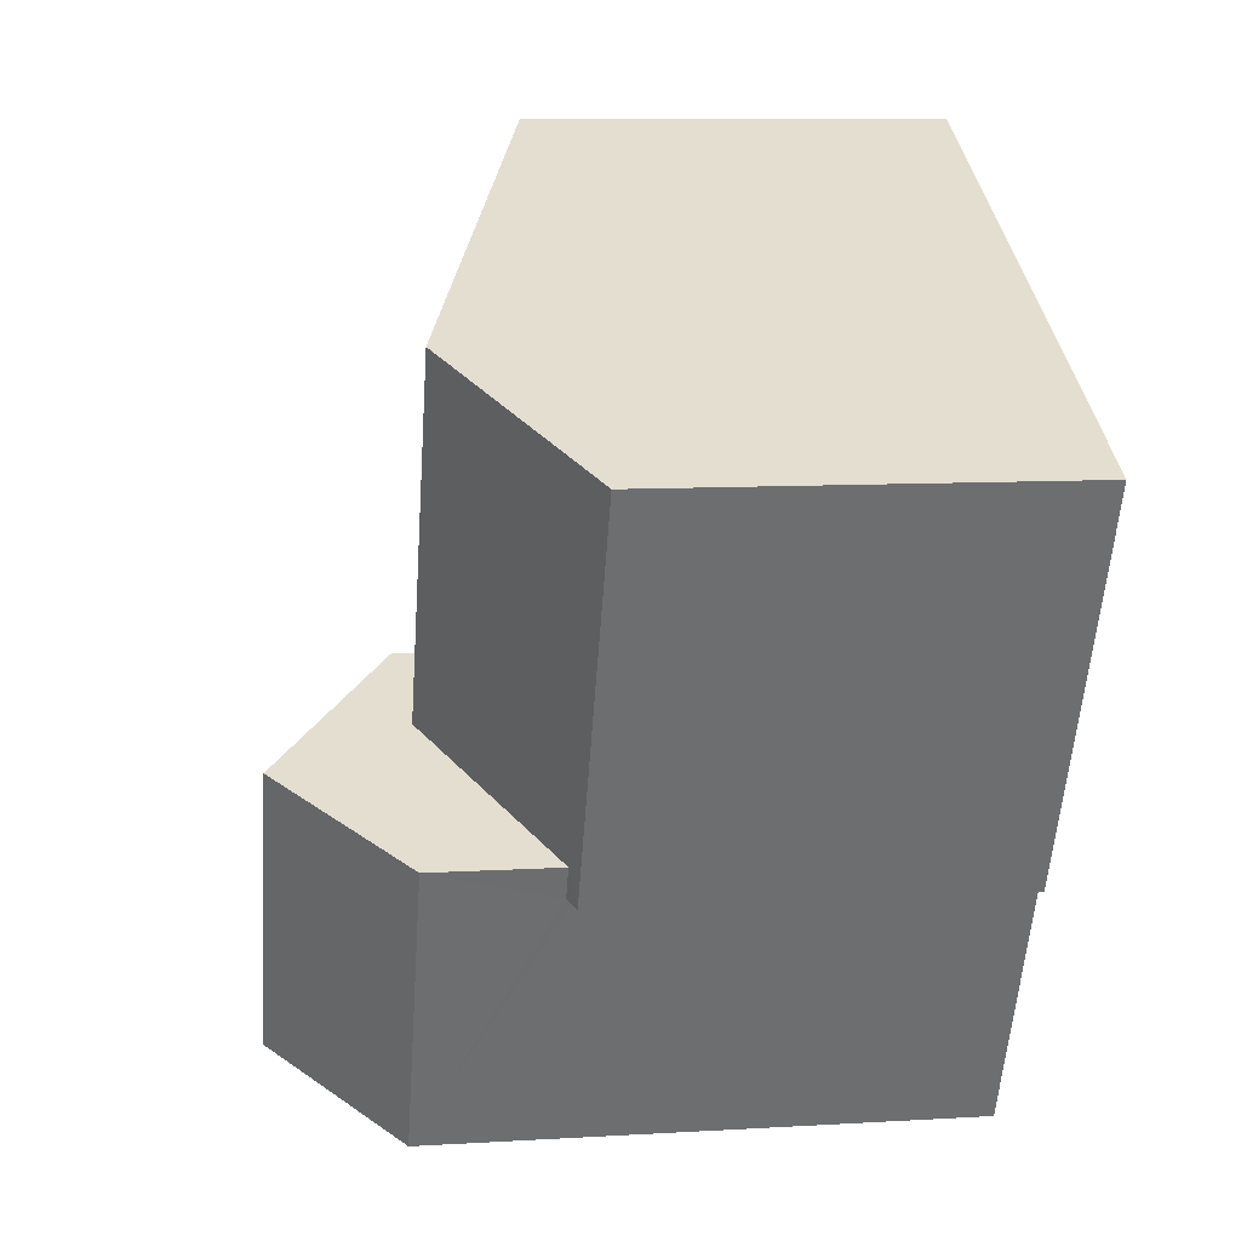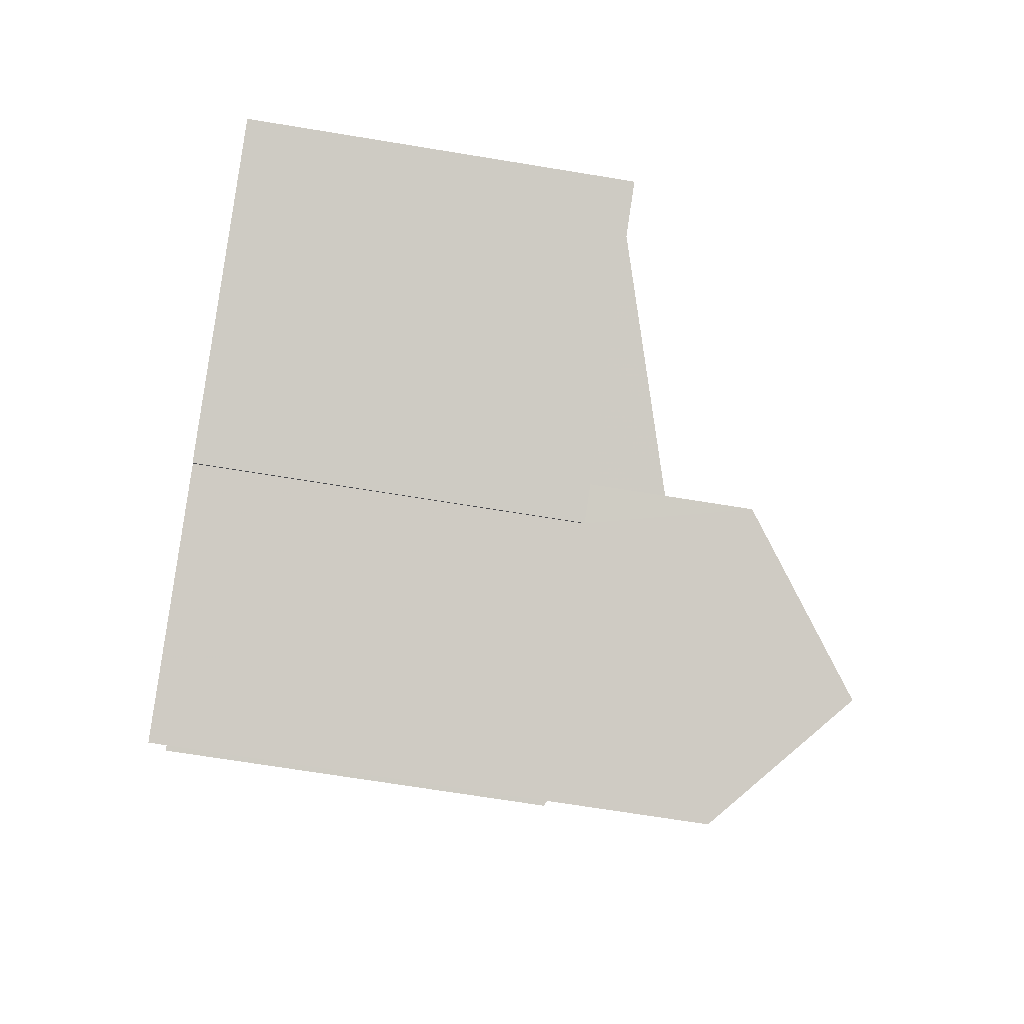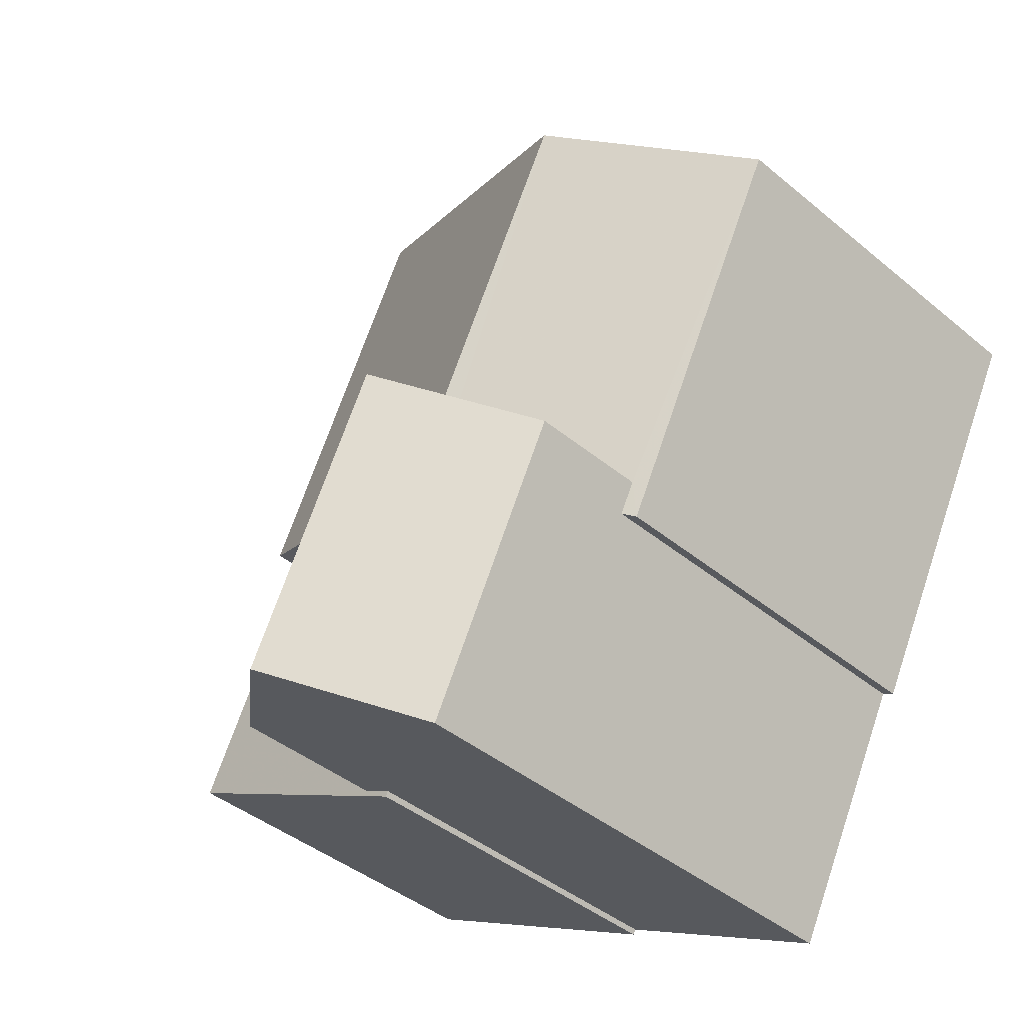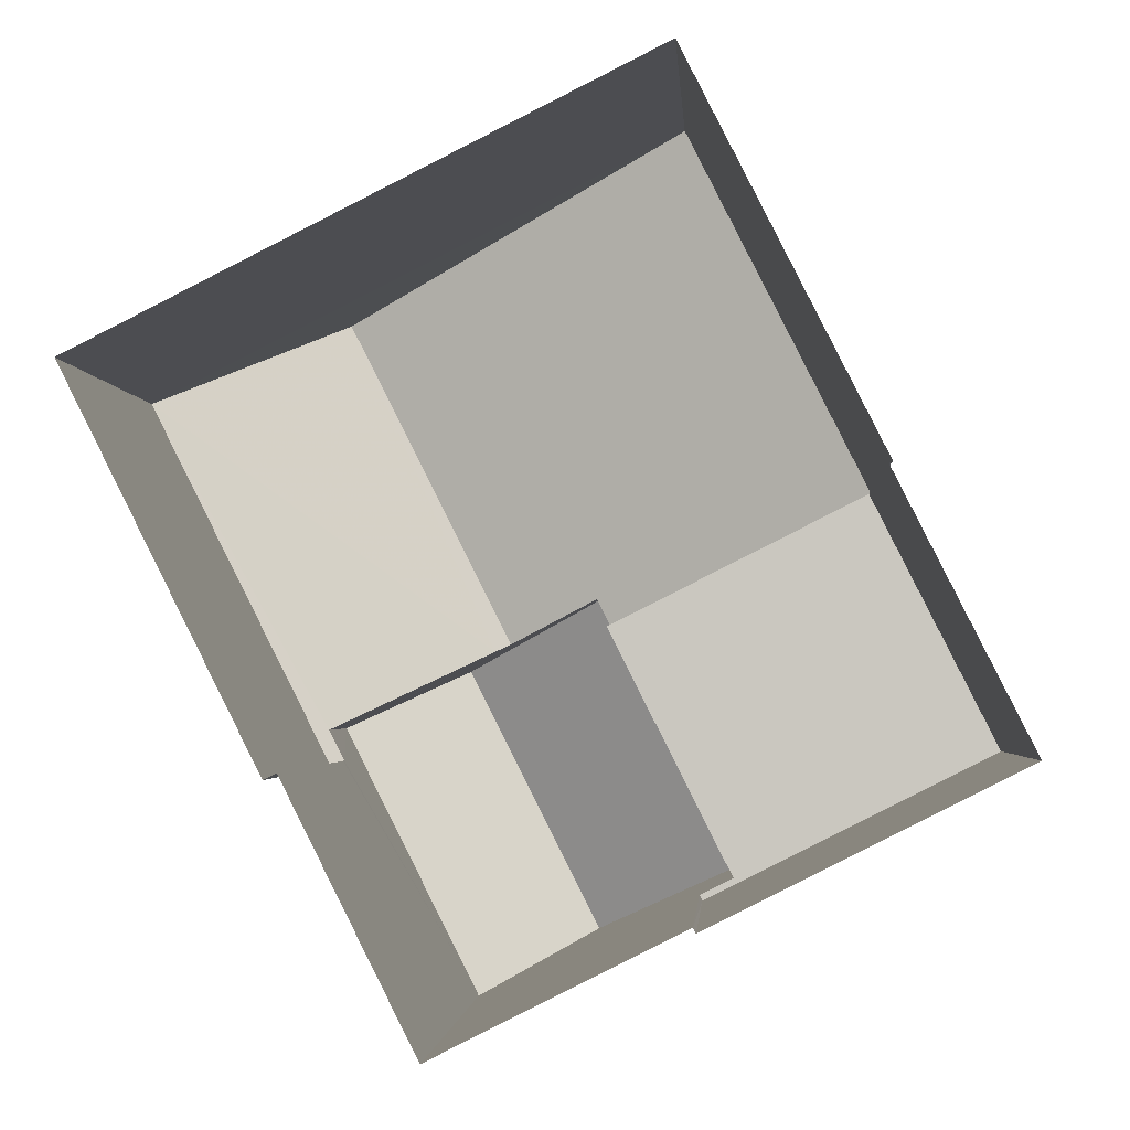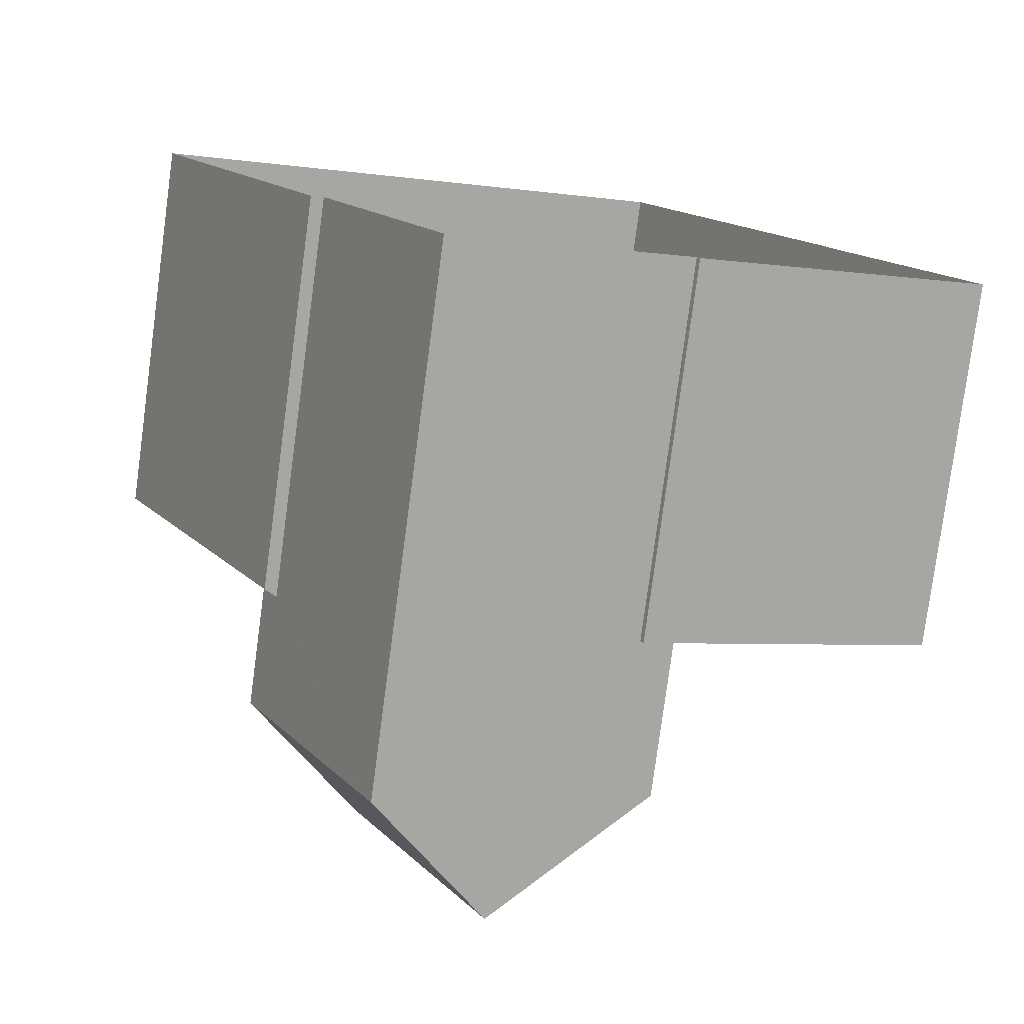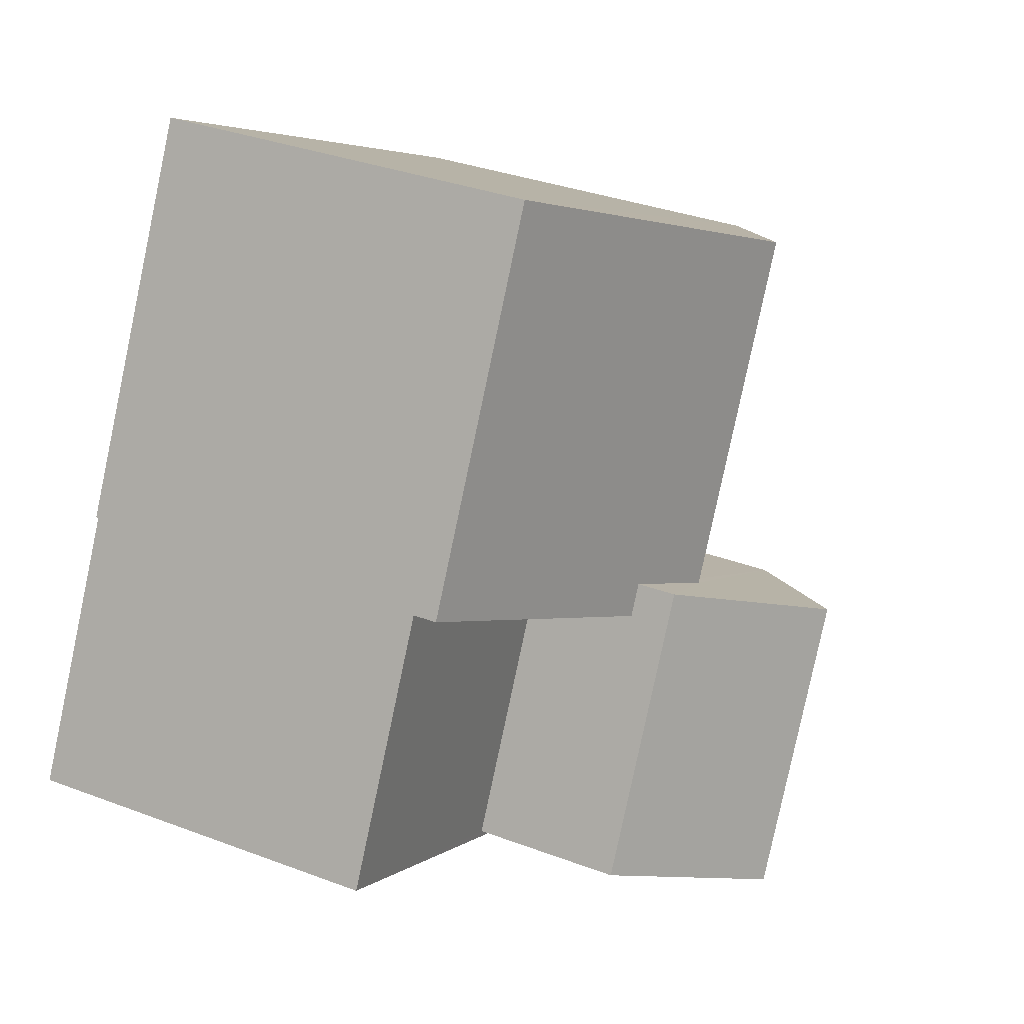
<metadata>
{"format":"obj","ext":"obj","renderer":"f3d","projection":"perspective","resolution":1024,"background":"white","views":[{"elev":9.2,"azim":81.1,"up":"+Y"},{"elev":-67.8,"azim":-99.4,"up":"+Y"},{"elev":-41.2,"azim":44.7,"up":"+Y"},{"elev":-2.6,"azim":-176.3,"up":"+Y"},{"elev":-79.2,"azim":172.4,"up":"+Y"},{"elev":33.6,"azim":-62.7,"up":"+Y"}]}
</metadata>
<code>
v -5597 -3.589e+04 4.1
v -5600 -3.59e+04 4.098
v -5605 -3.589e+04 4.102
v -5607 -3.589e+04 4.1
v -5607 -3.589e+04 4.1
v -5600 -3.59e+04 4.098
v -5609 -3.59e+04 4.099
v -5605 -3.59e+04 4.098
v -5605 -3.59e+04 4.098
v -5602 -3.59e+04 4.097
v -5605 -3.59e+04 9.242
v -5605 -3.59e+04 9.242
v -5609 -3.59e+04 9.243
v -5607 -3.589e+04 9.245
v -5605 -3.59e+04 9.242
v -5604 -3.589e+04 9.244
v -5603 -3.589e+04 10.84
v -5607 -3.589e+04 9.61
v -5604 -3.589e+04 10.84
v -5602 -3.589e+04 11.27
v -5600 -3.589e+04 11.27
v -5605 -3.589e+04 9.611
v -5602 -3.589e+04 11.13
v -5597 -3.589e+04 9.609
v -5600 -3.59e+04 9.716
v -5600 -3.59e+04 9.716
v -5600 -3.59e+04 9.607
v -5605 -3.59e+04 11.41
v -5601 -3.59e+04 13.08
v -5603 -3.589e+04 11.41
v -5603 -3.59e+04 13.08
v -5600 -3.59e+04 11.41
v -5602 -3.59e+04 11.41
v -5604 -3.589e+04 9.609
v -5600 -3.59e+04 9.607
f 1 2 3
f 4 3 5
f 1 6 2
f 7 5 8
f 7 8 9
f 8 2 10
f 3 2 5
f 5 2 8
f 11 12 13
f 13 12 14
f 11 15 12
f 14 12 16
f 17 18 19
f 20 21 17
f 21 18 17
f 22 18 21
f 23 24 21
f 20 23 21
f 25 24 23
f 26 27 25
f 27 24 25
f 28 29 30
f 31 29 28
f 29 31 32
f 32 31 33
f 11 13 7
f 9 11 7
f 5 7 13
f 14 5 13
f 8 11 9
f 8 15 11
f 16 34 14
f 5 14 4
f 4 14 18
f 14 34 18
f 19 18 34
f 21 24 22
f 26 35 27
f 18 22 3
f 4 18 3
f 24 1 3
f 22 24 3
f 1 27 6
f 1 24 27
f 2 6 27
f 35 2 27
f 2 35 10
f 25 32 26
f 35 26 33
f 10 35 33
f 26 32 33
f 31 28 33
f 29 32 30
f 28 15 33
f 33 15 10
f 28 12 15
f 10 15 8
f 23 32 25
f 32 20 30
f 30 20 17
f 23 20 32
f 16 12 34
f 12 28 19
f 19 30 17
f 19 28 30
f 34 12 19

</code>
